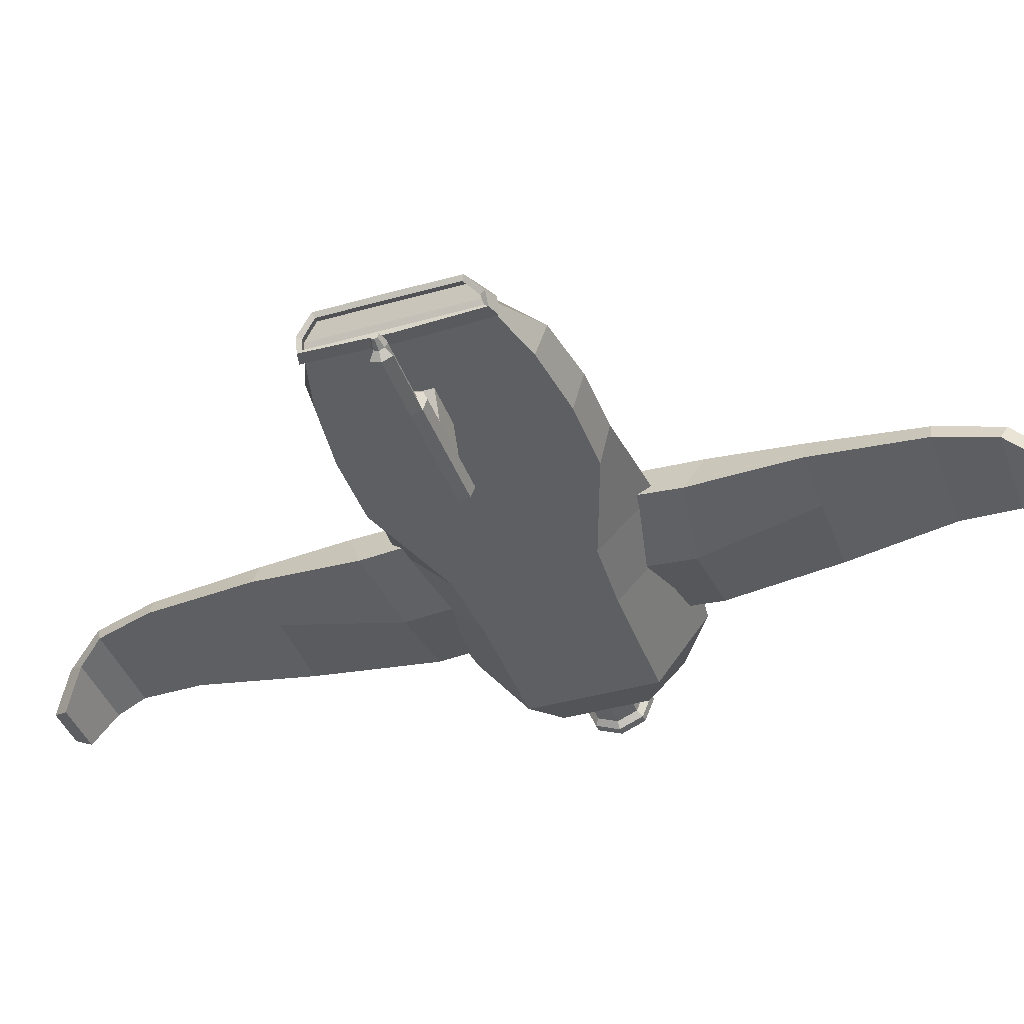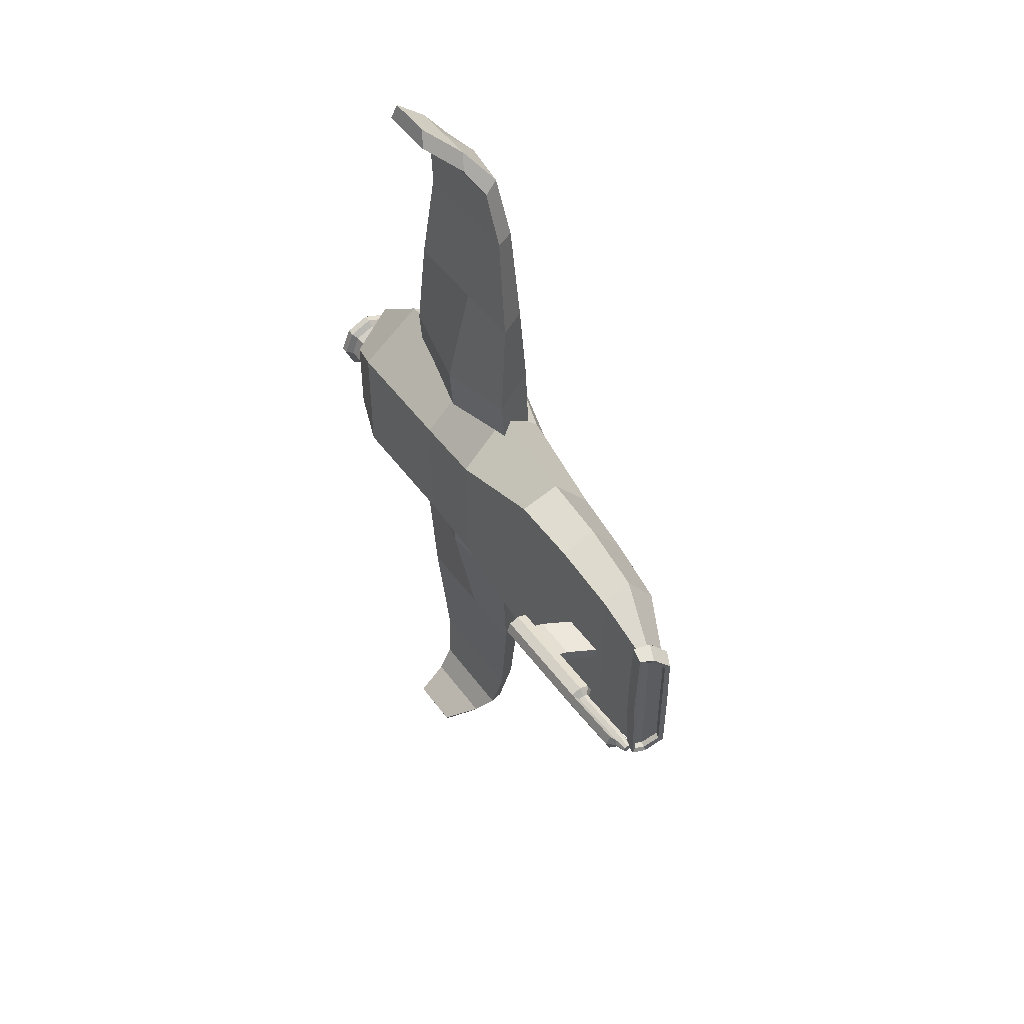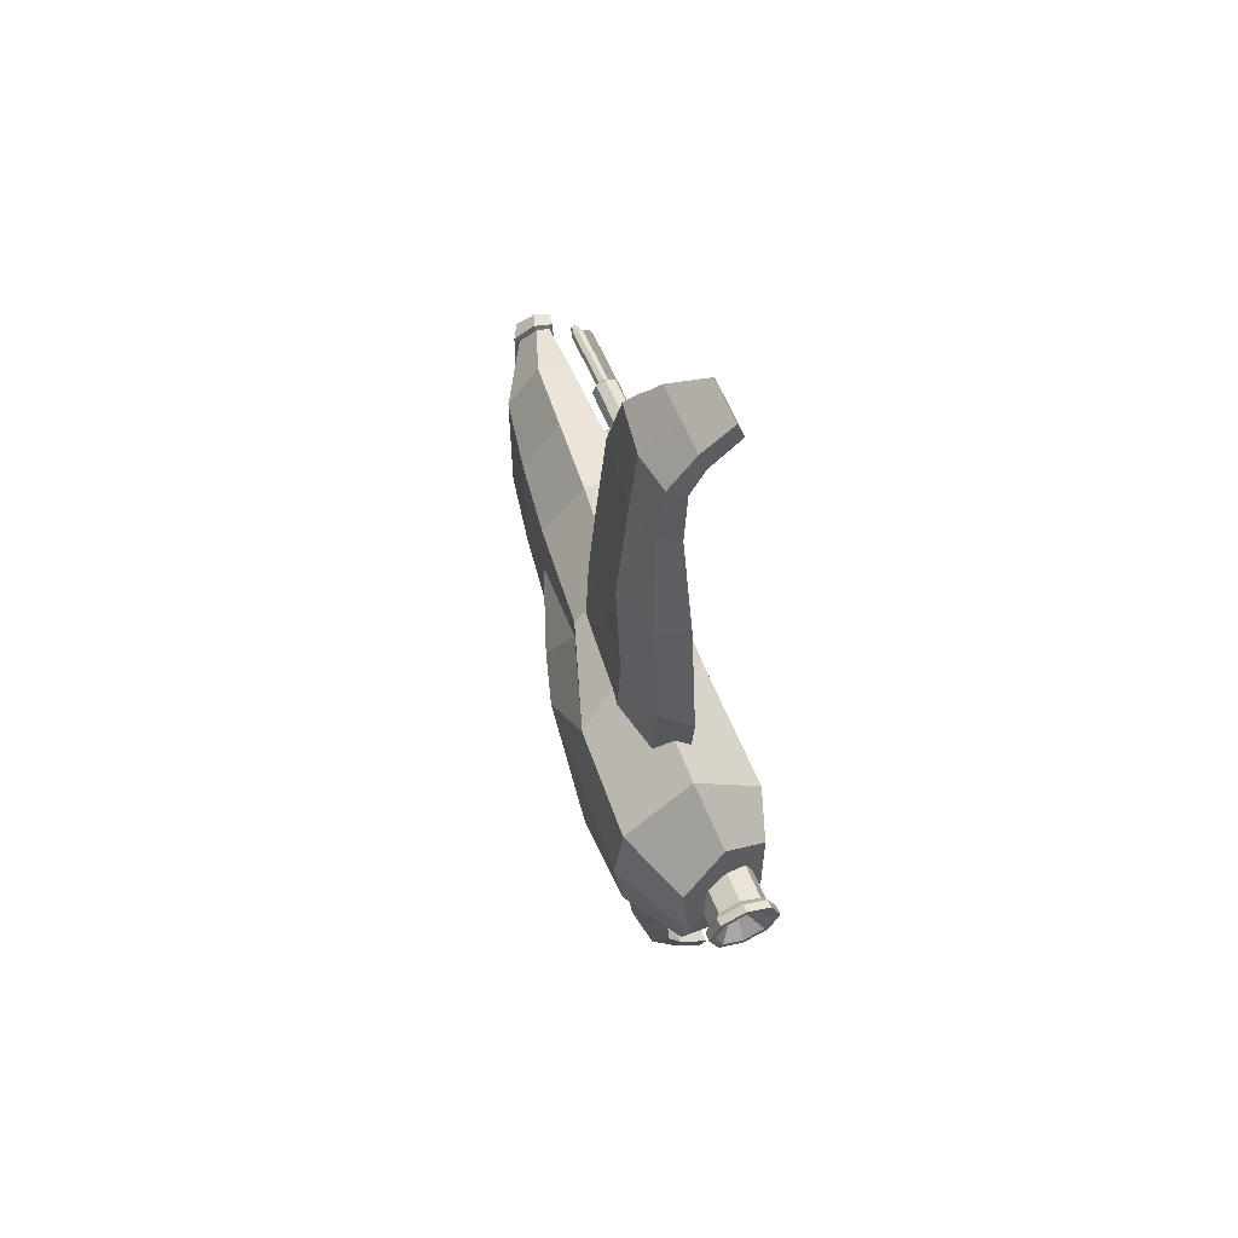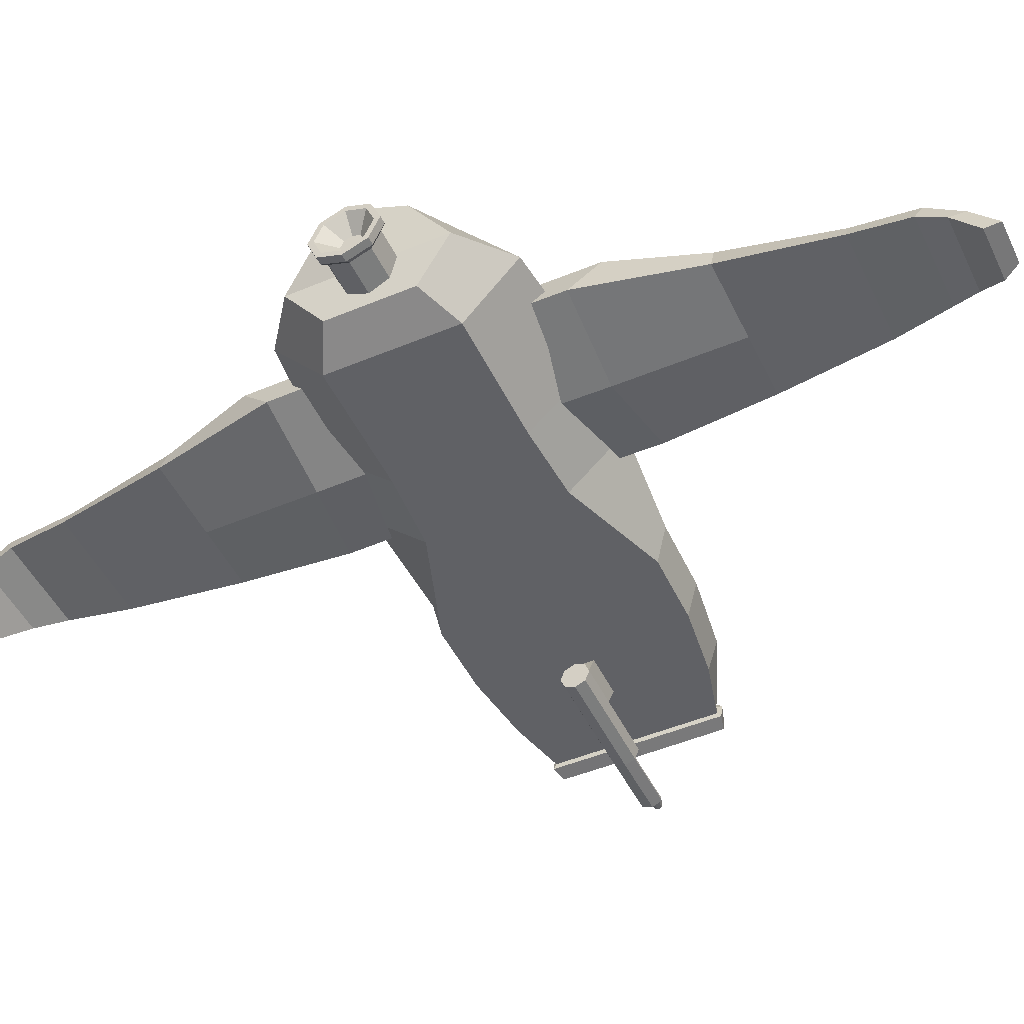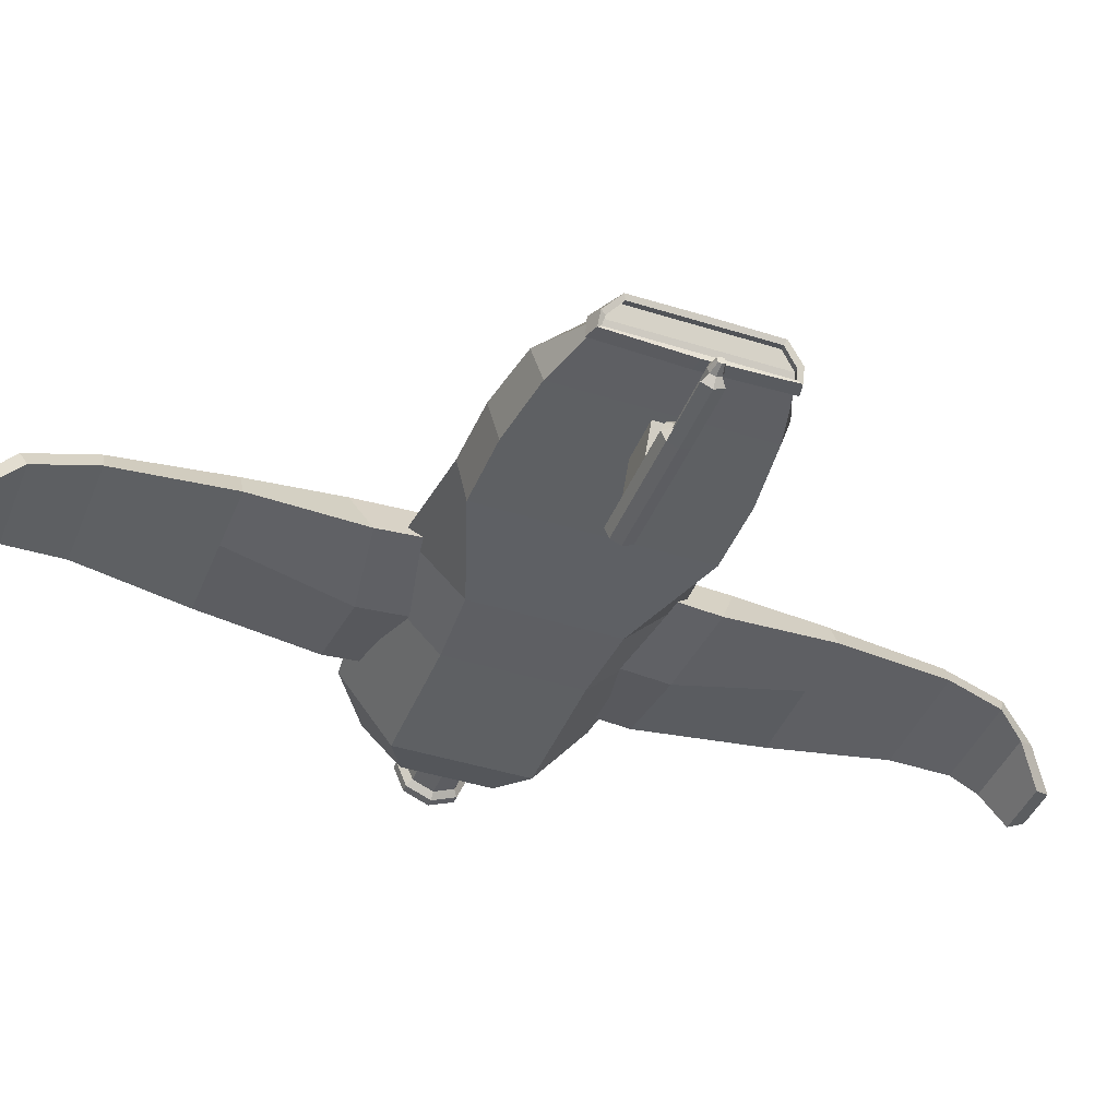
<metadata>
{"format":"obj","ext":"obj","renderer":"f3d","projection":"perspective","resolution":1024,"background":"white","views":[{"elev":-40.7,"azim":109.2,"up":"+Y"},{"elev":50.0,"azim":55.2,"up":"+Z"},{"elev":60.2,"azim":-111.9,"up":"+Z"},{"elev":-48.5,"azim":-65.0,"up":"+Y"},{"elev":-42.1,"azim":69.1,"up":"+Y"}]}
</metadata>
<code>
o Cube
v -0.958 -0.793 -1
v -2.958 -0.793 -1
v -1.486 1.207 -1.39
v -2.958 1.207 -1
v 0.1941 -0.8142 -1.068
v 0.1944 0.6618 -1.278
v 1.88 -0.793 -1.649
v 1.88 0.4952 -1
v 3.008 -0.793 -1.64
v 3.008 0.3559 -1
v 4.112 -0.793 -1.499
v 4.112 0.1702 -1
v 4.974 -0.8118 -1.275
v 5.118 -0.3885 -1
v -0.942 0.2048 -2.002
v -2.929 0.2048 -1.8
v 0.2032 0.02138 -1.922
v 1.878 -0.1488 -1.8
v 2.998 -0.2179 -1.8
v 4.095 -0.3102 -1.662
v 5.033 -0.63 -1.256
v 1.88 -0.793 -1.649
v 0.1944 0.6618 -0.8536
v -2.36 -0.04255 -2.206
v -2.244 0.4563 -2.654
v -2.004 -0.1046 -4.061
v -1.842 0.3477 -4.061
v 0.4145 -0.2133 -2.376
v 0.1472 0.4563 -2.654
v 0.3552 -0.1046 -4.061
v 0.1248 0.3477 -4.061
v -1.552 0.2347 -5.782
v -1.686 -0.0736 -5.782
v 0.02396 0.2347 -5.782
v 0.1582 -0.0736 -5.782
v -1.537 0.1112 -6.773
v -1.627 -0.1408 -6.668
v -0.1854 0.1112 -6.773
v -0.07671 -0.1408 -6.668
v -1.532 -0.2896 -7.308
v -1.608 -0.3736 -7.07
v -0.4629 -0.2896 -7.308
v -0.3338 -0.3736 -7.07
v -1.543 -0.7526 -7.7
v -1.597 -0.8365 -7.462
v -0.8464 -0.7526 -7.7
v -0.728 -0.8365 -7.462
v -1.094 0.5628 -4.061
v -0.7002 -0.1046 -4.061
v -1.448 0.6382 -2.654
v -0.9108 -0.3817 -2.19
v -0.9856 0.3422 -5.782
v -0.6632 -0.0736 -5.782
v -0.9482 0.2187 -6.773
v -0.7781 -0.1408 -6.668
v -1.013 -0.2896 -7.308
v -0.9685 -0.3736 -7.07
v -1.145 -0.7526 -7.7
v -1.145 -0.8365 -7.462
v -2.336 0.003531 -1.39
v -2.219 0.5024 -1.611
v 0.1719 0.5024 -1.285
v 0.4391 -0.1672 -1.56
v -1.424 0.6843 -1.494
v -0.8862 -0.3356 -1.374
v -3.602 -0.5895 -0.6661
v -3.74 0.07515 -1.199
v -3.936 0.7427 -0.6661
v -4.38 -0.2894 -0.3056
v -4.38 0.01628 -0.4323
v -4.173 0.01628 -0.4323
v -3.483 0.01628 -0.4323
v -4.173 -0.2894 -0.3056
v -3.483 -0.2894 -0.3056
v -4.173 0.322 -0.3056
v -3.483 0.322 -0.3056
v -4.38 0.322 -0.3056
v -4.38 0.3862 -0.3699
v -4.26 0.3862 -0.3699
v -4.26 0.01628 -0.5231
v -4.26 -0.3537 -0.3699
v -4.38 0.01628 -0.5231
v -4.38 -0.3537 -0.3699
v -4.154 0.1351 -0.1187
v -4.154 0.01628 -0.1679
v -4.154 -0.1025 -0.1187
v 5.175 -0.6965 -1.204
v 5.271 -0.4776 -1
v 5.101 -0.8144 -1.229
v 5.067 -0.606 -1.331
v 5.161 -0.3216 -1.032
v 4.993 -0.8722 -1.333
v 5.311 -0.7088 -1.26
v 5.415 -0.4514 -1.017
v 5.223 -0.912 -1.272
v 5.277 -0.7362 -1.186
v 5.373 -0.5173 -0.9825
v 5.202 -0.8542 -1.212
v 4.592 -1.514 -0.1084
v 4.592 -1.591 -0.07667
v 2.752 -1.514 -0.2201
v 4.502 -1.514 -0.2201
v 2.752 -1.67 -0.1556
v 4.502 -1.67 -0.1556
v 2.752 -1.359 -0.1556
v 4.502 -1.359 -0.1556
v 5.748 -1.495 -0.05888
v 4.592 -1.438 -0.07667
v 5.585 -1.495 -0.1084
v 5.585 -1.418 -0.07667
v 5.495 -1.65 -0.1556
v 5.585 -1.571 -0.07667
v 5.748 -1.453 -0.04165
v 5.748 -1.536 -0.04165
v 3.728 -1.514 -0.2201
v 3.728 -1.67 -0.1556
v 3.728 -1.359 -0.1556
v 3.024 -1.67 -0.1556
v 3.024 -1.359 -0.1556
v 3.024 -1.514 -0.2201
v 3.728 -1.209 -0.09195
v 3.024 -1.209 -0.09195
v 3.982 -0.7453 -0.08968
v 3.277 -0.7453 -0.08968
v -0.958 -0.793 0.9999
v -2.958 -0.793 0.9999
v -1.486 1.207 1.39
v -2.958 1.207 0.9999
v 0.1941 -0.8142 1.068
v 0.1944 0.6618 1.278
v 1.88 -0.793 1.649
v 1.88 0.4952 0.9999
v 3.008 -0.793 1.64
v 3.008 0.3559 0.9999
v 4.112 -0.793 1.499
v 4.112 0.1702 0.9999
v 4.974 -0.8118 1.275
v 5.118 -0.3885 0.9999
v -0.942 0.2048 2.002
v -2.929 0.2048 1.8
v 0.2032 0.02138 1.922
v 1.878 -0.1488 1.8
v 2.998 -0.2179 1.8
v 4.095 -0.3102 1.662
v 5.033 -0.63 1.255
v 1.88 -0.793 1.649
v -0.958 -0.793 -6.1e-05
v -2.958 -0.793 -6.1e-05
v -0.2416 1.207 -6.1e-05
v -2.958 1.339 -6.1e-05
v 0.1941 -0.8142 -6.1e-05
v 0.5613 0.975 -6.1e-05
v 1.88 -0.793 -6.1e-05
v 1.905 0.4952 -6.1e-05
v 3.008 -0.793 -6.1e-05
v 3.008 0.3559 -6.1e-05
v 4.112 -0.793 -6.1e-05
v 4.112 0.1702 0.01857
v 4.974 -0.8118 -6.1e-05
v 5.118 -0.3885 -6.1e-05
v 5.134 -0.6751 -6.1e-05
v 0.1944 0.6618 0.8534
v -2.36 -0.04255 2.206
v -2.244 0.4563 2.654
v -2.004 -0.1046 4.061
v -1.842 0.3477 4.061
v 0.4145 -0.2133 2.376
v 0.1472 0.4563 2.654
v 0.3552 -0.1046 4.061
v 0.1248 0.3477 4.061
v -1.552 0.2347 5.782
v -1.686 -0.0736 5.782
v 0.02396 0.2347 5.782
v 0.1582 -0.0736 5.782
v -1.537 0.1112 6.772
v -1.627 -0.1408 6.668
v -0.1854 0.1112 6.772
v -0.07671 -0.1408 6.668
v -1.532 -0.2896 7.308
v -1.608 -0.3736 7.07
v -0.4629 -0.2896 7.308
v -0.3338 -0.3736 7.07
v -1.543 -0.7526 7.7
v -1.597 -0.8365 7.462
v -0.8464 -0.7526 7.7
v -0.728 -0.8365 7.462
v -1.094 0.5628 4.061
v -0.7002 -0.1046 4.061
v -1.448 0.6382 2.654
v -0.9108 -0.3817 2.19
v -0.9856 0.3422 5.782
v -0.6632 -0.0736 5.782
v -0.9482 0.2187 6.772
v -0.7781 -0.1408 6.668
v -1.013 -0.2896 7.308
v -0.9685 -0.3736 7.07
v -1.145 -0.7526 7.7
v -1.145 -0.8365 7.462
v -2.336 0.003531 1.39
v -2.219 0.5024 1.611
v 0.1719 0.5024 1.285
v 0.4391 -0.1672 1.56
v -1.424 0.6843 1.494
v -0.8862 -0.3356 1.374
v -3.602 -0.5895 -6.1e-05
v -3.602 -0.5895 0.666
v -3.74 0.07515 1.199
v -3.936 0.7427 0.666
v -4.173 0.7427 -6.1e-05
v -3.74 0.07515 -6.1e-05
v -4.38 -0.2894 0.3055
v -4.38 0.01628 0.4321
v -4.173 0.01628 0.4321
v -3.483 0.01628 0.4321
v -4.173 -0.2894 0.3055
v -3.483 -0.2894 0.3055
v -4.173 -0.4161 -6.1e-05
v -3.483 -0.4161 -6.1e-05
v -4.173 0.4486 -6.1e-05
v -3.483 0.4486 -6.1e-05
v -4.173 0.322 0.3055
v -3.483 0.322 0.3055
v -4.38 -0.4161 -6.1e-05
v -4.38 0.4486 -6.1e-05
v -4.38 0.322 0.3055
v -4.38 0.3862 0.3698
v -4.26 0.3862 0.3698
v -4.26 0.01628 0.523
v -4.26 -0.3537 0.3698
v -4.38 0.01628 0.523
v -4.38 0.5395 -6.1e-05
v -4.26 0.5395 -6.1e-05
v -4.26 -0.5069 -6.1e-05
v -4.38 -0.5069 -6.1e-05
v -4.38 -0.3537 0.3698
v -4.154 0.1351 0.1186
v -4.154 0.01628 0.1678
v -4.154 0.1843 -6.1e-05
v -4.154 -0.1517 -6.1e-05
v -4.154 -0.1025 0.1186
v 5.175 -0.6965 1.204
v 5.271 -0.4776 0.9999
v 5.101 -0.8144 1.229
v 5.101 -0.8144 -6.1e-05
v 5.271 -0.4776 -6.1e-05
v 5.175 -0.6965 -6.1e-05
v 5.067 -0.606 1.331
v 5.161 -0.3216 1.032
v 4.993 -0.8722 1.332
v 4.972 -0.8976 -6.1e-05
v 5.161 -0.3143 -6.1e-05
v 5.201 -0.94 -6.1e-05
v 5.311 -0.7088 1.26
v 5.415 -0.4514 1.017
v 5.223 -0.912 1.272
v 5.416 -0.4431 -6.1e-05
v 5.277 -0.7362 1.186
v 5.373 -0.5173 0.9824
v 5.202 -0.8542 1.212
v 5.202 -0.8542 -6.1e-05
v 5.373 -0.5173 -6.1e-05
v 4.592 -1.514 0.1083
v 4.592 -1.591 0.07655
v 2.752 -1.514 0.2199
v 4.502 -1.514 0.2199
v 2.752 -1.67 0.1555
v 4.502 -1.67 0.1555
v 2.752 -1.734 -6.1e-05
v 4.502 -1.734 -6.1e-05
v 2.752 -1.294 -6.1e-05
v 4.502 -1.294 -6.1e-05
v 2.752 -1.359 0.1555
v 4.502 -1.359 0.1555
v 5.748 -1.495 0.05876
v 4.592 -1.406 -6.1e-05
v 4.592 -1.438 0.07655
v 5.585 -1.495 0.1083
v 5.585 -1.418 0.07655
v 5.585 -1.386 -6.1e-05
v 5.495 -1.715 -6.1e-05
v 5.495 -1.65 0.1555
v 5.585 -1.603 -6.1e-05
v 5.585 -1.571 0.07655
v 5.748 -1.453 0.04153
v 5.748 -1.436 -6.1e-05
v 5.748 -1.554 -6.1e-05
v 5.748 -1.536 0.04153
v 3.728 -1.514 0.2199
v 3.728 -1.67 0.1555
v 3.728 -1.734 -6.1e-05
v 3.728 -1.294 -6.1e-05
v 3.728 -1.359 0.1555
v 3.024 -1.67 0.1555
v 3.024 -1.734 -6.1e-05
v 3.024 -1.294 -6.1e-05
v 3.024 -1.359 0.1555
v 3.024 -1.514 0.2199
v 3.728 -1.21 -6.1e-05
v 3.728 -1.209 0.09183
v 3.024 -1.21 -6.1e-05
v 3.024 -1.209 0.09183
v 3.982 -0.7459 -6.1e-05
v 3.982 -0.7453 0.08955
v 3.277 -0.7459 -6.1e-05
v 3.277 -0.7453 0.08955
f 15 1 2 16
f 15 3 6 17
f 147 1 5 151
f 151 5 7 153
f 17 6 8 18
f 19 10 12 20
f 18 8 10 19
f 153 7 9 155
f 155 9 11 157
f 157 11 13 159
f 20 12 14 21
f 11 20 21 13
f 7 18 19 9
f 9 19 20 11
f 5 17 18 7
f 1 15 17 5
f 3 15 16 4
f 2 148 205 66
f 13 21 90 92
f 12 158 160 14
f 10 156 158 12
f 6 23 154 8
f 8 154 156 10
f 4 16 67 68
f 3 149 152 23
f 3 4 150 149
f 1 147 148 2
f 23 6 3
f 154 23 152
f 25 27 26 24
f 49 26 33 53
f 31 29 28 30
f 29 50 64 62
f 51 49 30 28
f 50 48 27 25
f 53 33 37 55
f 48 31 34 52
f 26 27 32 33
f 31 30 35 34
f 38 39 43 42
f 52 34 38 54
f 34 35 39 38
f 33 32 36 37
f 42 43 47 46
f 37 36 40 41
f 55 37 41 57
f 54 38 42 56
f 58 46 47 59
f 41 40 44 45
f 57 41 45 59
f 56 42 46 58
f 40 56 58 44
f 43 57 59 47
f 44 58 59 45
f 36 54 56 40
f 39 55 57 43
f 32 52 54 36
f 27 48 52 32
f 35 53 55 39
f 29 31 48 50
f 24 26 49 51
f 28 29 62 63
f 30 49 53 35
f 64 61 60 65
f 62 64 65 63
f 25 24 60 61
f 51 28 63 65
f 24 51 65 60
f 50 25 61 64
f 210 209 68 67
f 205 210 67 66
f 16 2 66 67
f 150 4 68 209
f 71 72 74 73
f 71 73 81 80
f 73 74 218 217
f 73 217 233 81
f 75 71 80 79
f 223 69 83 234
f 224 77 84 238
f 219 220 76 75
f 75 76 72 71
f 232 79 78 231
f 79 80 82 78
f 81 233 234 83
f 80 81 83 82
f 70 77 78 82
f 77 224 231 78
f 219 75 79 232
f 69 70 82 83
f 70 69 86 85
f 77 70 85 84
f 69 223 239 86
f 89 87 246 244
f 87 88 245 246
f 91 251 256 94
f 90 91 94 93
f 92 90 93 95
f 250 92 95 252
f 89 244 260 98
f 159 13 92 250
f 21 14 91 90
f 87 89 98 96
f 14 160 251 91
f 96 98 95 93
f 98 260 252 95
f 261 97 94 256
f 97 96 93 94
f 245 88 97 261
f 88 87 96 97
f 102 106 108 99
f 115 102 104 116
f 116 104 269 290
f 106 271 275 108
f 99 108 110 109
f 104 102 99 100
f 104 100 112 111
f 291 271 106 117
f 117 106 102 115
f 280 111 112 282
f 109 110 113 107
f 108 275 279 110
f 269 104 111 280
f 100 99 109 112
f 112 109 107 114
f 110 279 285 113
f 282 112 114 286
f 119 117 115 120
f 118 116 290 294
f 120 115 116 118
f 101 120 118 103
f 103 118 294 268
f 270 295 119 105
f 105 119 120 101
f 121 122 124 123
f 119 295 300 122
f 117 119 122 121
f 291 117 121 298
f 304 302 123 124
f 298 121 123 302
f 122 300 304 124
f 101 103 268 270 105
f 114 107 113 285 286
f 85 86 239 238 84
f 139 140 126 125
f 139 141 130 127
f 147 151 129 125
f 151 153 131 129
f 141 142 132 130
f 143 144 136 134
f 142 143 134 132
f 153 155 133 131
f 155 157 135 133
f 157 159 137 135
f 144 145 138 136
f 135 137 145 144
f 131 133 143 142
f 133 135 144 143
f 129 131 142 141
f 125 129 141 139
f 127 128 140 139
f 126 206 205 148
f 137 249 247 145
f 136 138 160 158
f 161 246 244 159
f 134 136 158 156
f 130 132 154 162
f 132 134 156 154
f 128 208 207 140
f 127 162 152 149
f 127 149 150 128
f 125 126 148 147
f 162 127 130
f 154 152 162
f 164 163 165 166
f 188 192 172 165
f 170 169 167 168
f 168 201 203 189
f 190 167 169 188
f 189 164 166 187
f 192 194 176 172
f 187 191 173 170
f 165 172 171 166
f 170 173 174 169
f 177 181 182 178
f 191 193 177 173
f 173 177 178 174
f 172 176 175 171
f 181 185 186 182
f 176 180 179 175
f 194 196 180 176
f 193 195 181 177
f 197 198 186 185
f 180 184 183 179
f 196 198 184 180
f 195 197 185 181
f 179 183 197 195
f 182 186 198 196
f 183 184 198 197
f 175 179 195 193
f 178 182 196 194
f 171 175 193 191
f 166 171 191 187
f 174 178 194 192
f 168 189 187 170
f 163 190 188 165
f 167 202 201 168
f 169 174 192 188
f 203 204 199 200
f 201 202 204 203
f 164 200 199 163
f 190 204 202 167
f 163 199 204 190
f 189 203 200 164
f 210 207 208 209
f 205 206 207 210
f 140 207 206 126
f 150 209 208 128
f 213 215 216 214
f 213 228 229 215
f 215 217 218 216
f 215 229 233 217
f 221 227 228 213
f 223 234 235 211
f 224 238 236 225
f 219 221 222 220
f 221 213 214 222
f 232 231 226 227
f 227 226 230 228
f 229 235 234 233
f 228 230 235 229
f 212 230 226 225
f 225 226 231 224
f 219 232 227 221
f 211 235 230 212
f 212 237 240 211
f 225 236 237 212
f 211 240 239 223
f 243 244 246 241
f 241 246 245 242
f 160 245 246 161
f 244 252 250 159
f 160 251 256 245
f 248 254 256 251
f 247 253 254 248
f 249 255 253 247
f 250 252 255 249
f 243 259 260 244
f 159 250 249 137
f 145 247 248 138
f 241 257 259 243
f 138 248 251 160
f 257 253 255 259
f 259 255 252 260
f 261 256 254 258
f 258 254 253 257
f 256 261 245
f 245 261 258 242
f 244 260 252
f 242 258 257 241
f 265 262 276 273
f 288 289 267 265
f 289 290 269 267
f 273 276 275 271
f 262 277 278 276
f 267 263 262 265
f 267 281 283 263
f 291 292 273 271
f 292 288 265 273
f 280 282 283 281
f 277 274 284 278
f 276 278 279 275
f 269 280 281 267
f 263 283 277 262
f 283 287 274 277
f 278 284 285 279
f 282 286 287 283
f 296 297 288 292
f 295 300 298 291
f 293 294 290 289
f 297 293 289 288
f 264 266 293 297
f 266 268 294 293
f 270 272 296 295
f 272 264 297 296
f 299 303 305 301
f 296 301 300 295
f 292 299 301 296
f 291 298 299 292
f 304 305 303 302
f 298 302 303 299
f 301 305 304 300
f 300 304 302 298
f 264 272 270 268 266
f 287 286 285 284 274
f 237 236 238 239 240

</code>
